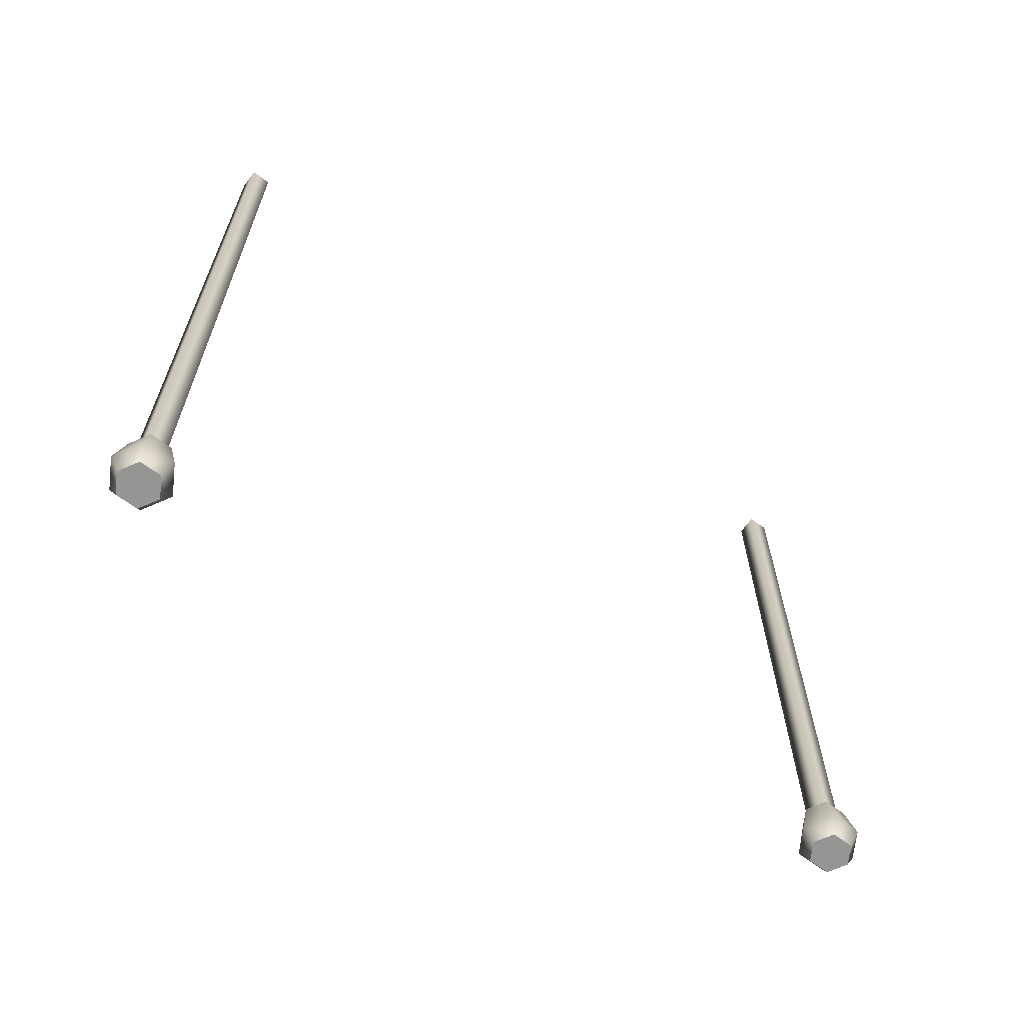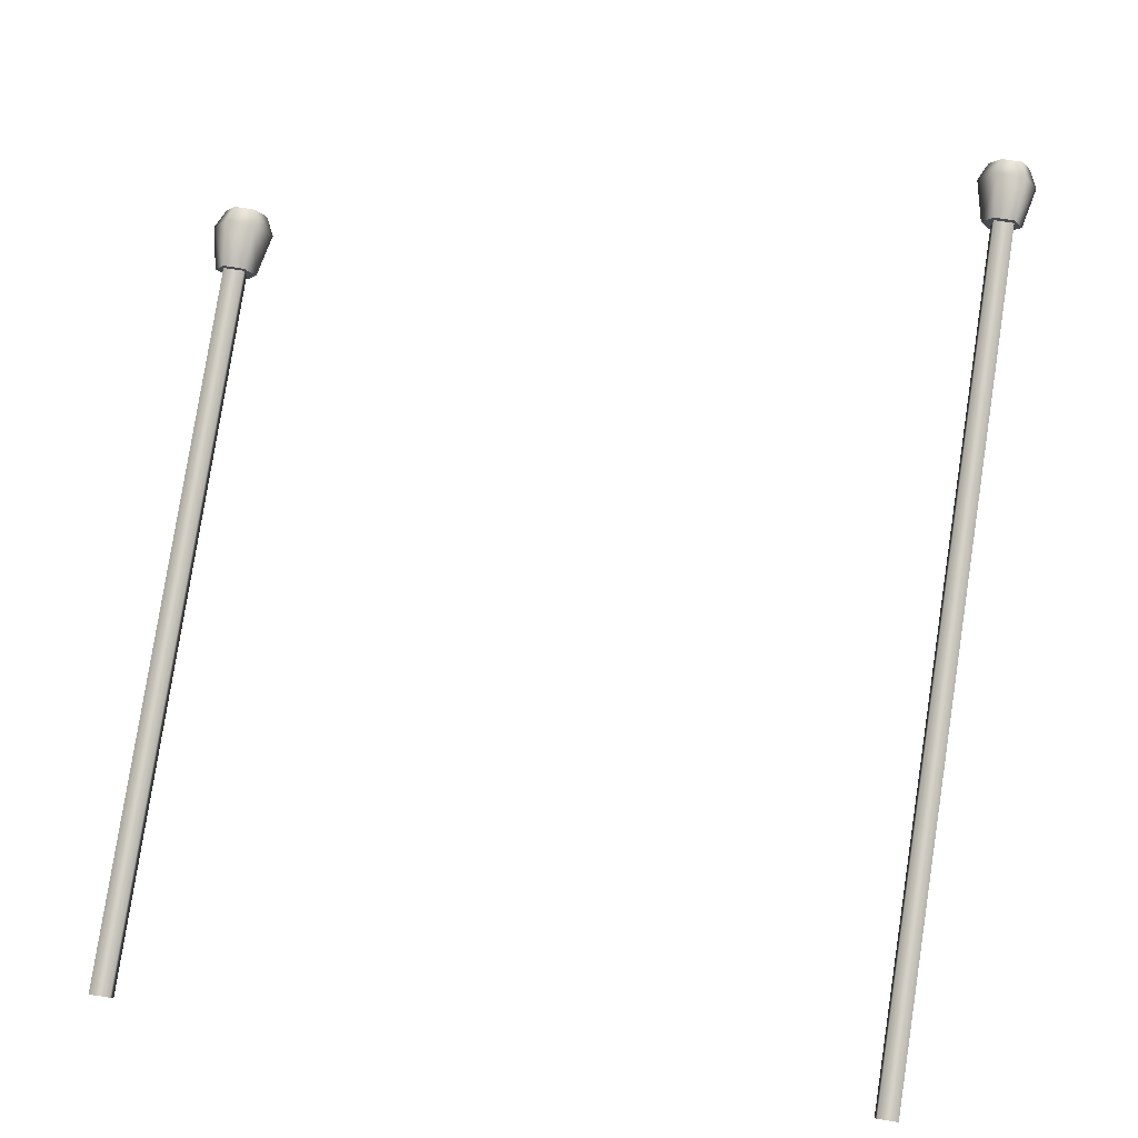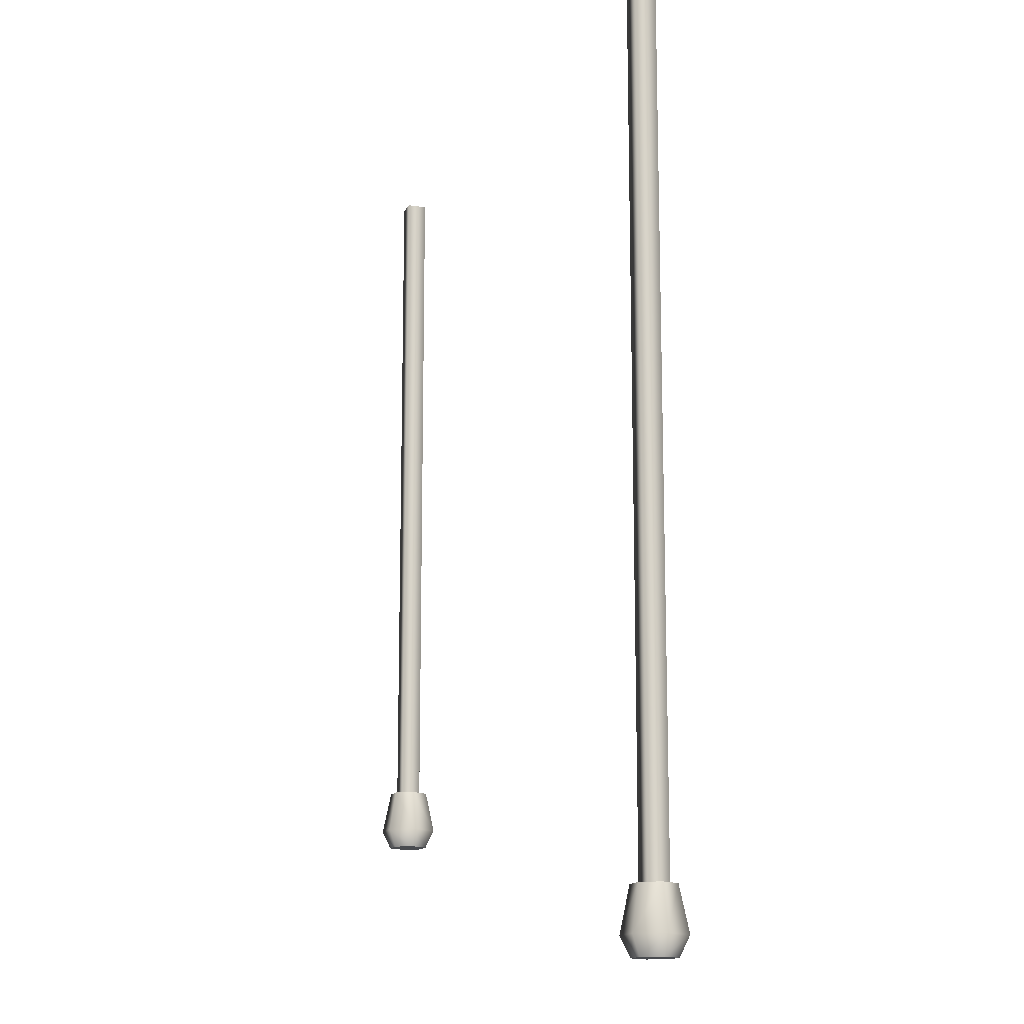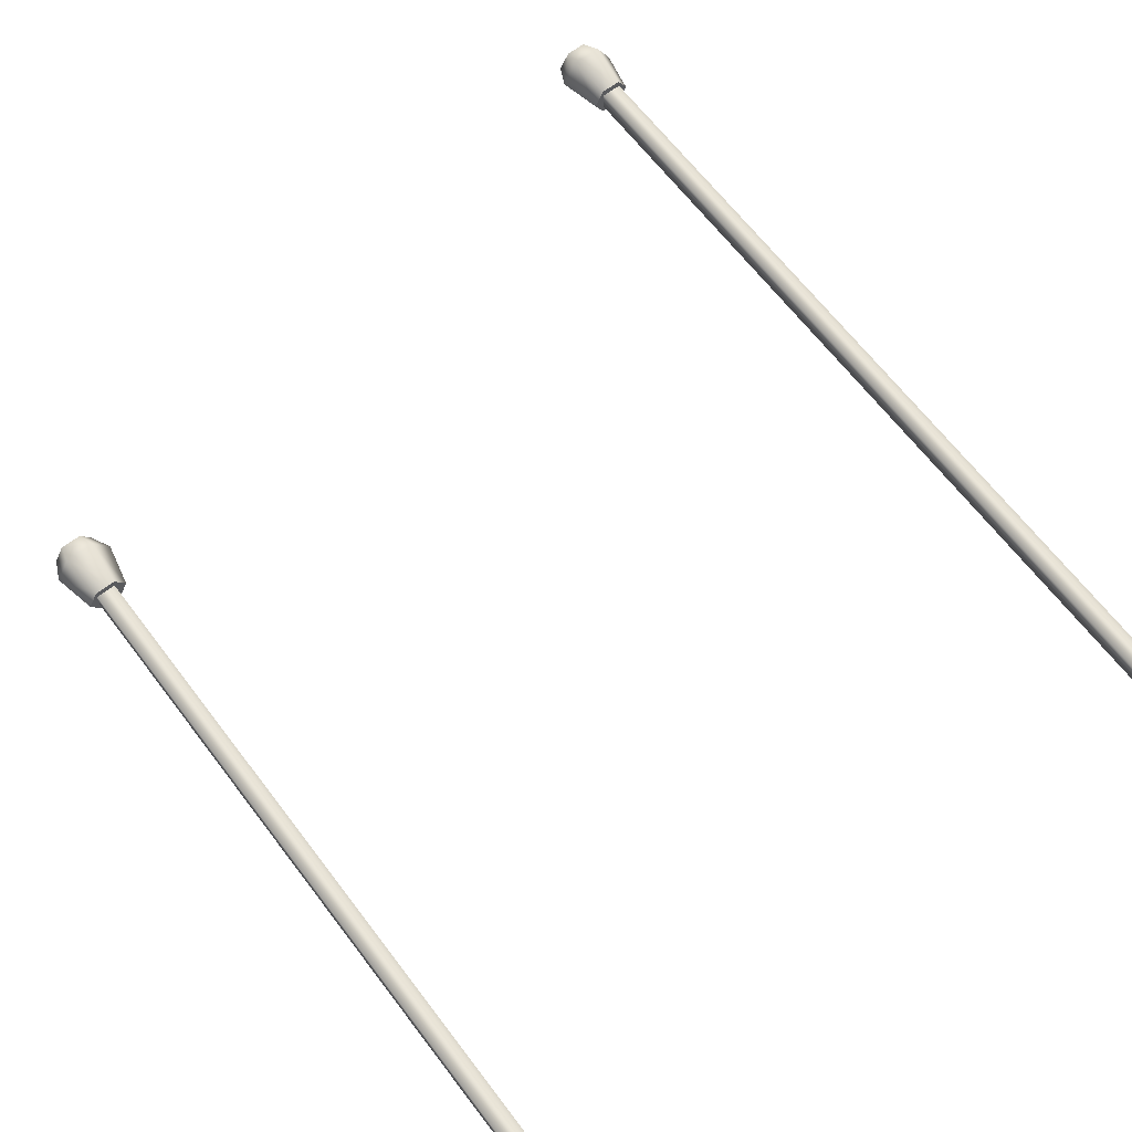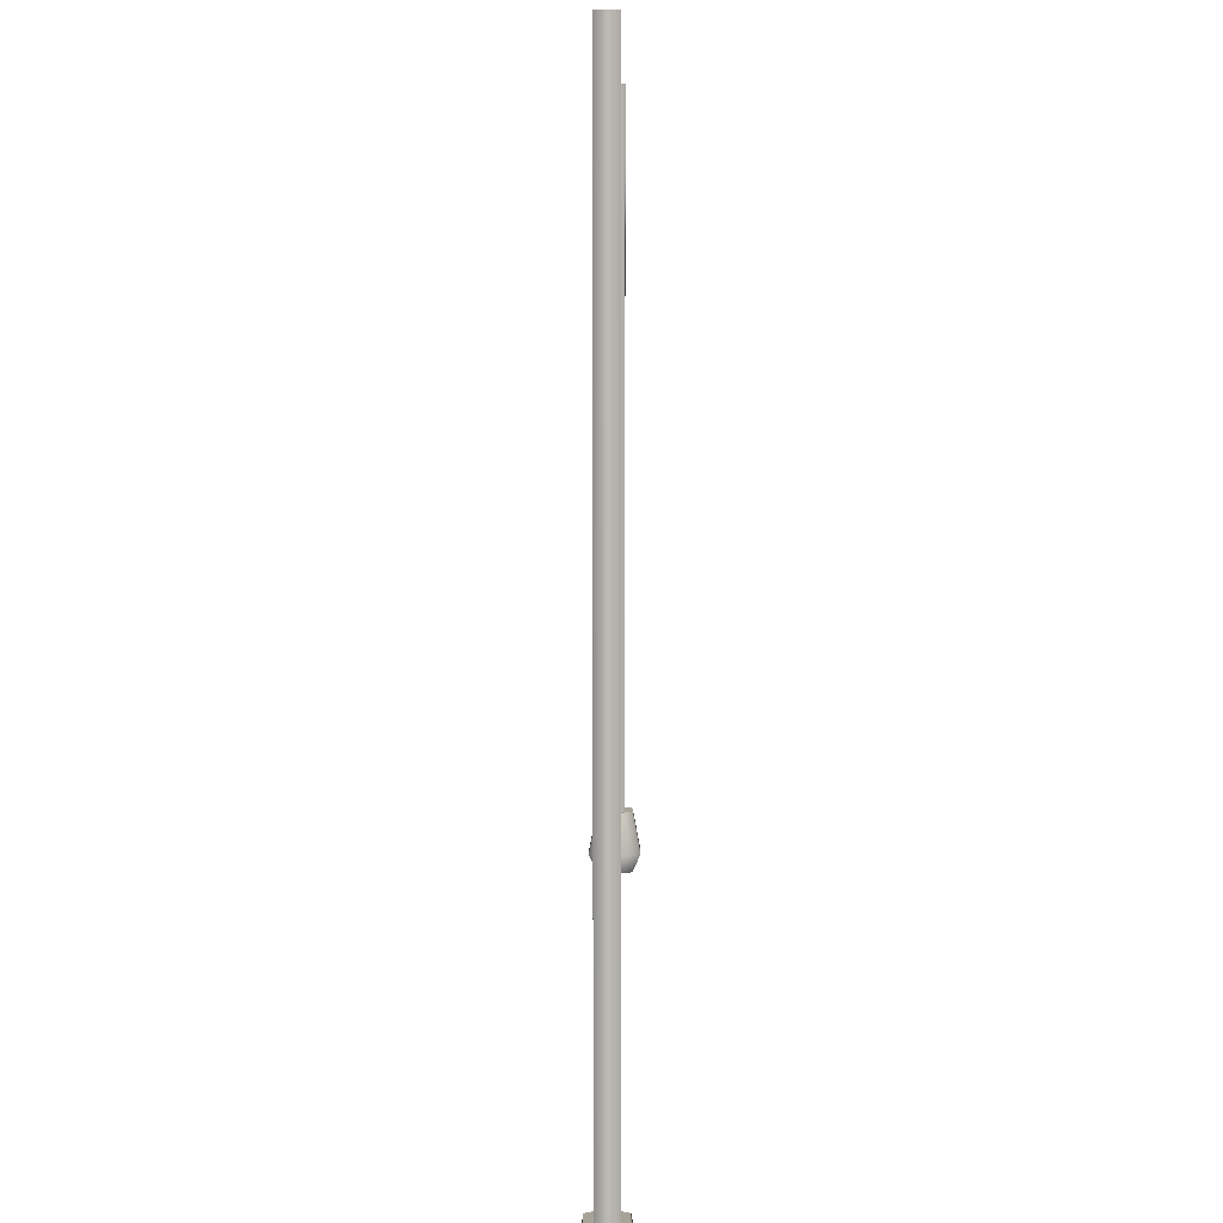
<metadata>
{"format":"obj","ext":"obj","renderer":"f3d","projection":"perspective","resolution":1024,"background":"white","views":[{"elev":-67.3,"azim":-36.3,"up":"+Y"},{"elev":80.0,"azim":-171.2,"up":"+Z"},{"elev":-14.2,"azim":-108.6,"up":"+Y"},{"elev":65.5,"azim":142.7,"up":"+Z"},{"elev":6.8,"azim":-89.5,"up":"+Y"}]}
</metadata>
<code>
v -18.98 -74.76 0.5037
v -17.97 -74.76 0.5037
v -18.98 -31.13 0.5037
v -17.97 -31.13 0.5037
v -18.98 -31.13 -0.5037
v -17.97 -31.13 -0.5037
v -18.98 -74.76 -0.5037
v -17.97 -74.76 -0.5037
v 18.98 -67.25 0.5037
v 17.97 -67.25 0.5037
v 18.98 -31.13 0.5037
v 17.97 -31.13 0.5037
v 18.98 -31.13 -0.5037
v 17.97 -31.13 -0.5037
v 18.98 -67.25 -0.5037
v 17.97 -67.25 -0.5037
v -17.92 -77.79 -0.8832
v -18.94 -77.79 -0.8832
v -19.45 -77.79 0
v -18.94 -77.79 0.8832
v -17.92 -77.79 0.8832
v -17.41 -77.79 0
v -17.92 -74.75 -0.8832
v -18.94 -74.75 -0.8832
v -19.45 -74.75 0
v -18.94 -74.75 0.8832
v -17.92 -74.75 0.8832
v -17.41 -74.75 0
v -18.43 -77.79 0
v -18.43 -74.75 0
v -19.17 -76.85 -1.276
v -17.69 -76.85 -1.276
v -16.96 -76.85 0
v -17.69 -76.85 1.276
v -19.17 -76.85 1.276
v -19.9 -76.85 0
v 17.92 -69.61 -0.8832
v 18.94 -69.61 -0.8832
v 19.45 -69.61 0
v 18.94 -69.61 0.8832
v 17.92 -69.61 0.8832
v 17.41 -69.61 0
v 17.92 -66.57 -0.8832
v 18.94 -66.57 -0.8832
v 19.45 -66.57 0
v 18.94 -66.57 0.8832
v 17.92 -66.57 0.8832
v 17.41 -66.57 0
v 18.43 -69.61 0
v 18.43 -66.57 0
v 19.17 -68.67 -1.276
v 17.69 -68.67 -1.276
v 16.96 -68.67 0
v 17.69 -68.67 1.276
v 19.17 -68.67 1.276
v 19.9 -68.67 0
f 1 2 4 3
f 3 4 6 5
f 5 6 8 7
f 7 8 2 1
f 2 8 6 4
f 7 1 3 5
f 9 11 12 10
f 11 13 14 12
f 13 15 16 14
f 15 9 10 16
f 10 12 14 16
f 15 13 11 9
f 17 18 31 32
f 18 19 36 31
f 19 20 35 36
f 20 21 34 35
f 21 22 33 34
f 22 17 32 33
f 18 17 29
f 19 18 29
f 20 19 29
f 21 20 29
f 22 21 29
f 17 22 29
f 23 24 30
f 24 25 30
f 25 26 30
f 26 27 30
f 27 28 30
f 28 23 30
f 32 31 24 23
f 33 32 23 28
f 34 33 28 27
f 35 34 27 26
f 36 35 26 25
f 31 36 25 24
f 37 52 51 38
f 38 51 56 39
f 39 56 55 40
f 40 55 54 41
f 41 54 53 42
f 42 53 52 37
f 38 49 37
f 39 49 38
f 40 49 39
f 41 49 40
f 42 49 41
f 37 49 42
f 43 50 44
f 44 50 45
f 45 50 46
f 46 50 47
f 47 50 48
f 48 50 43
f 52 43 44 51
f 53 48 43 52
f 54 47 48 53
f 55 46 47 54
f 56 45 46 55
f 51 44 45 56

</code>
